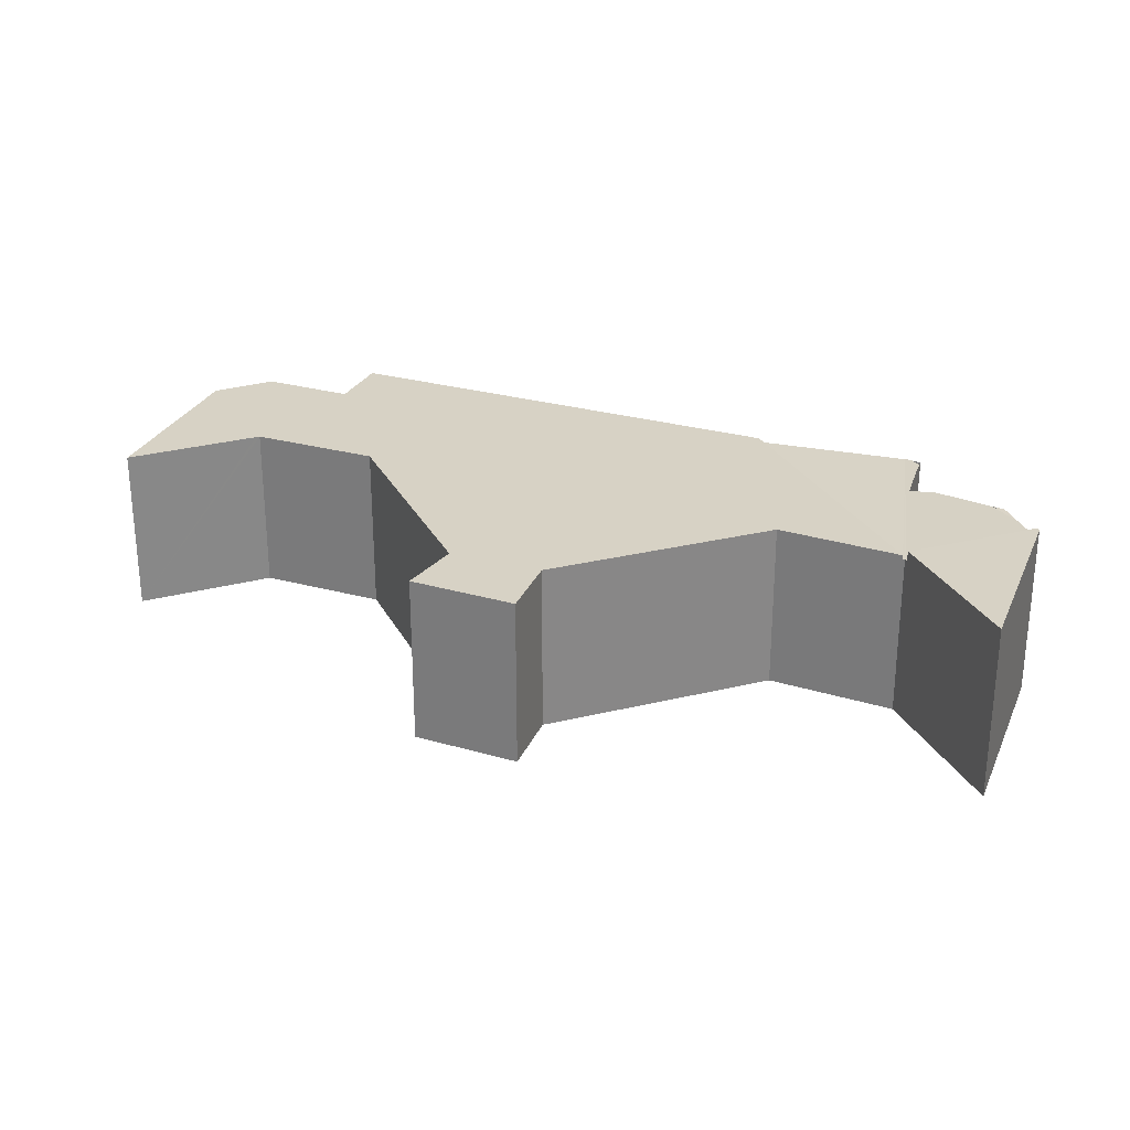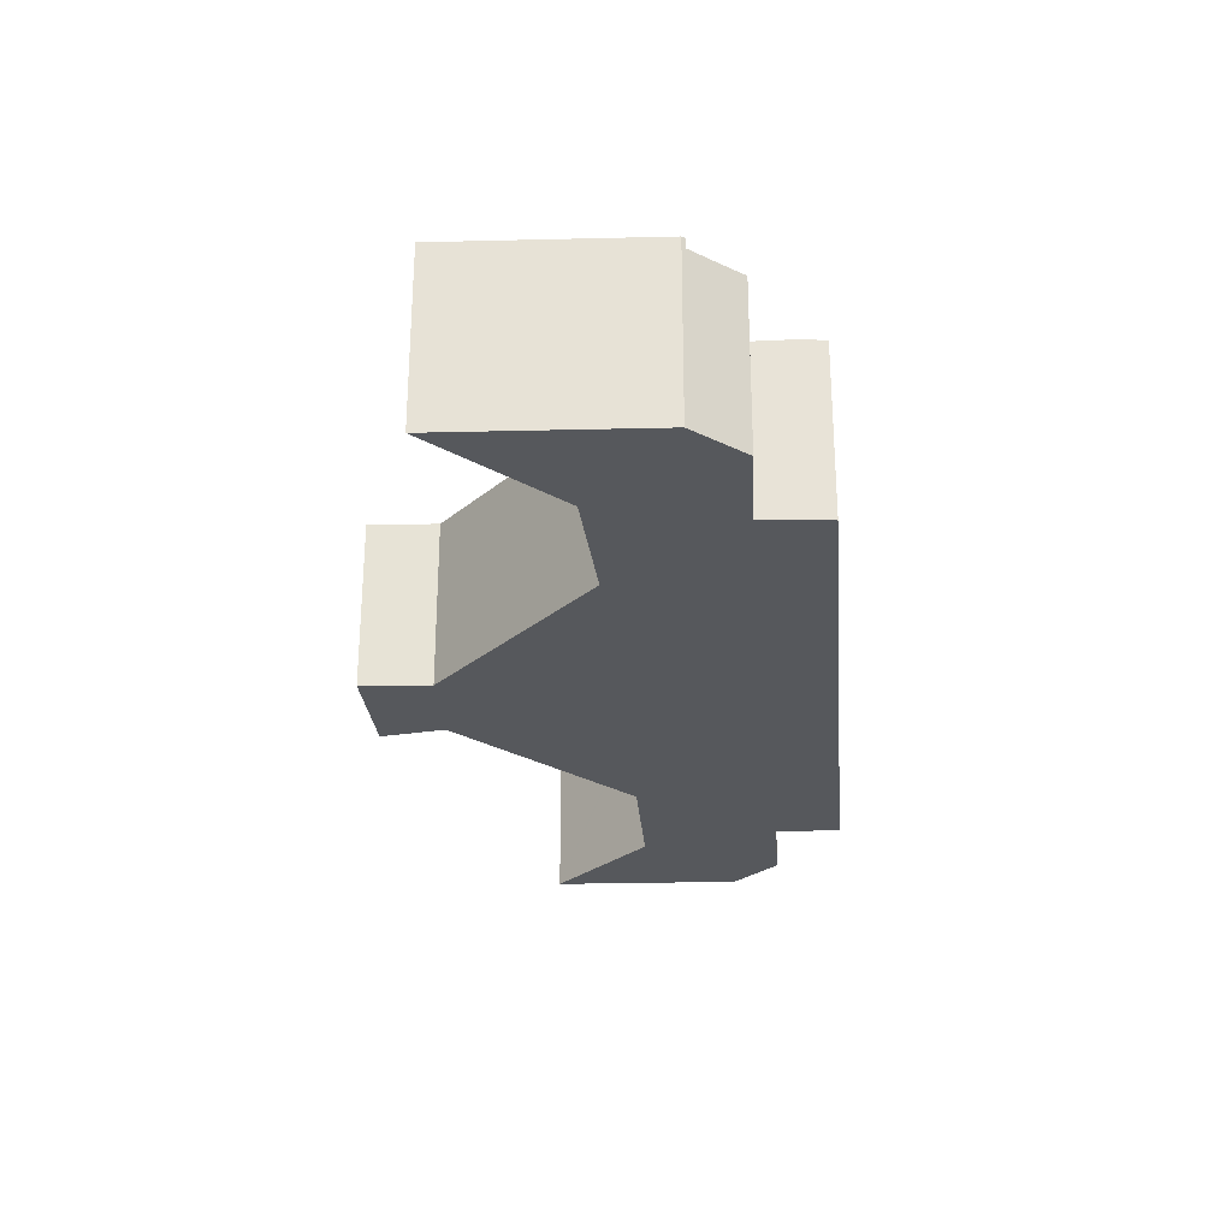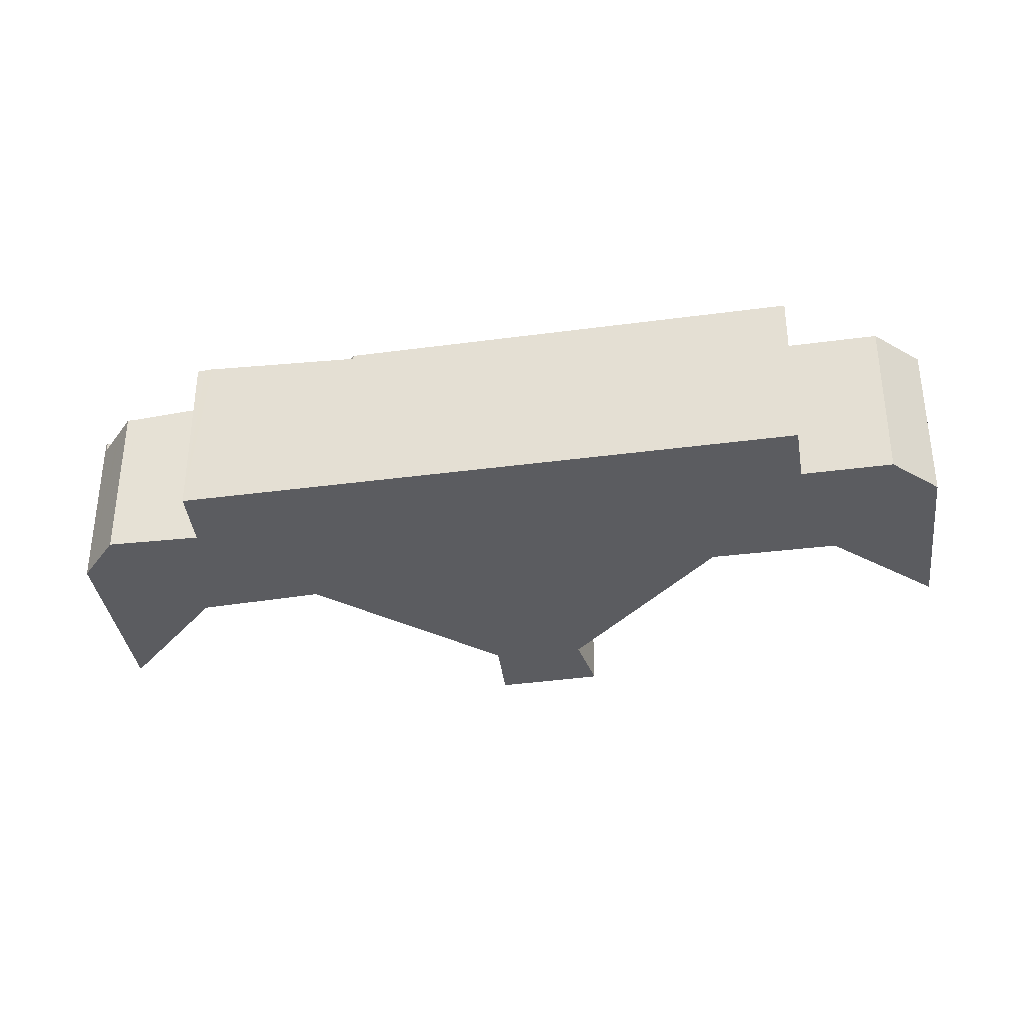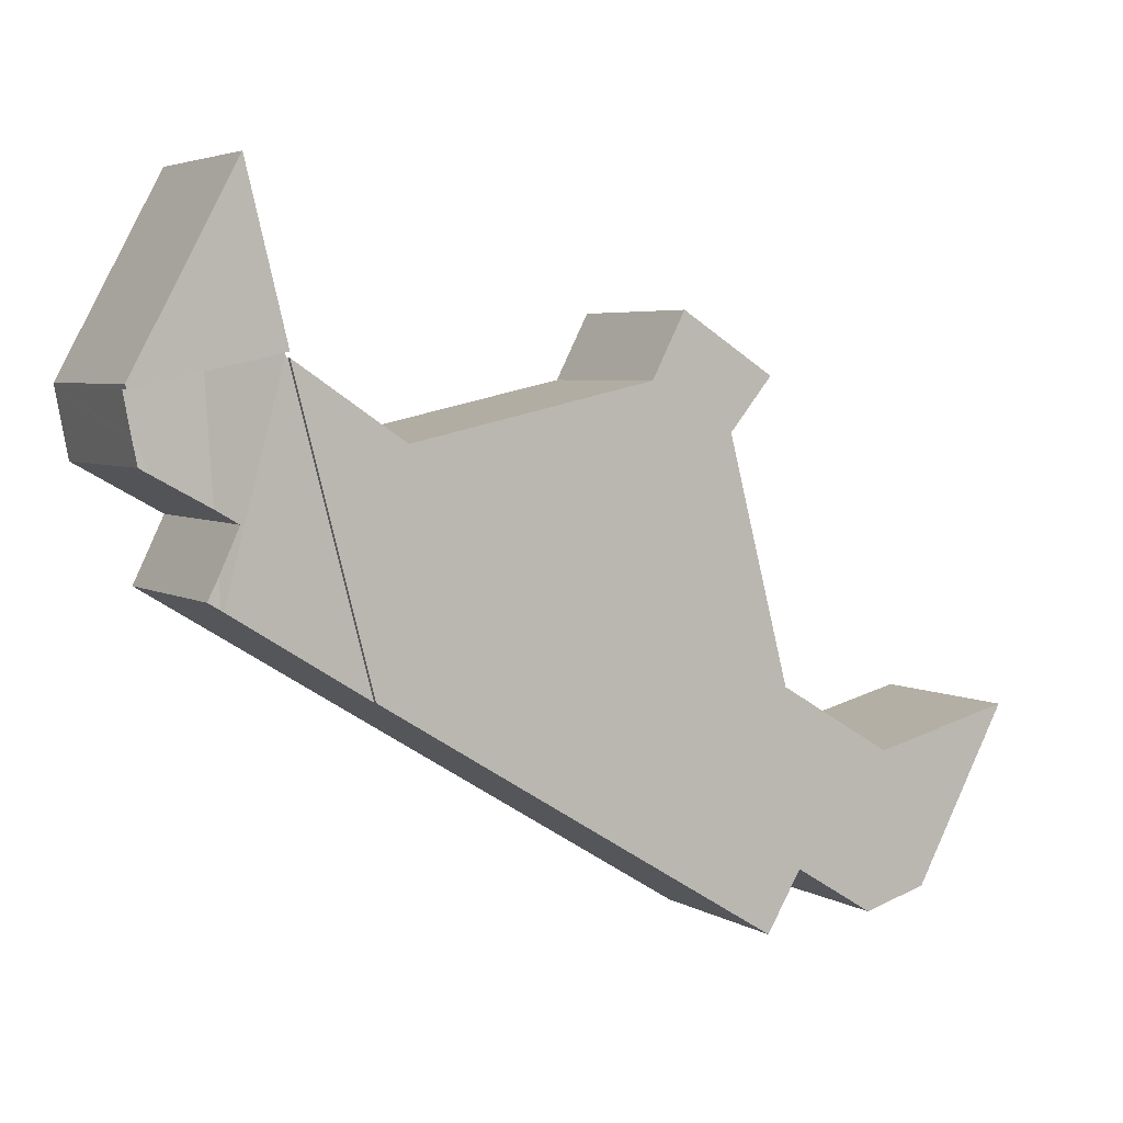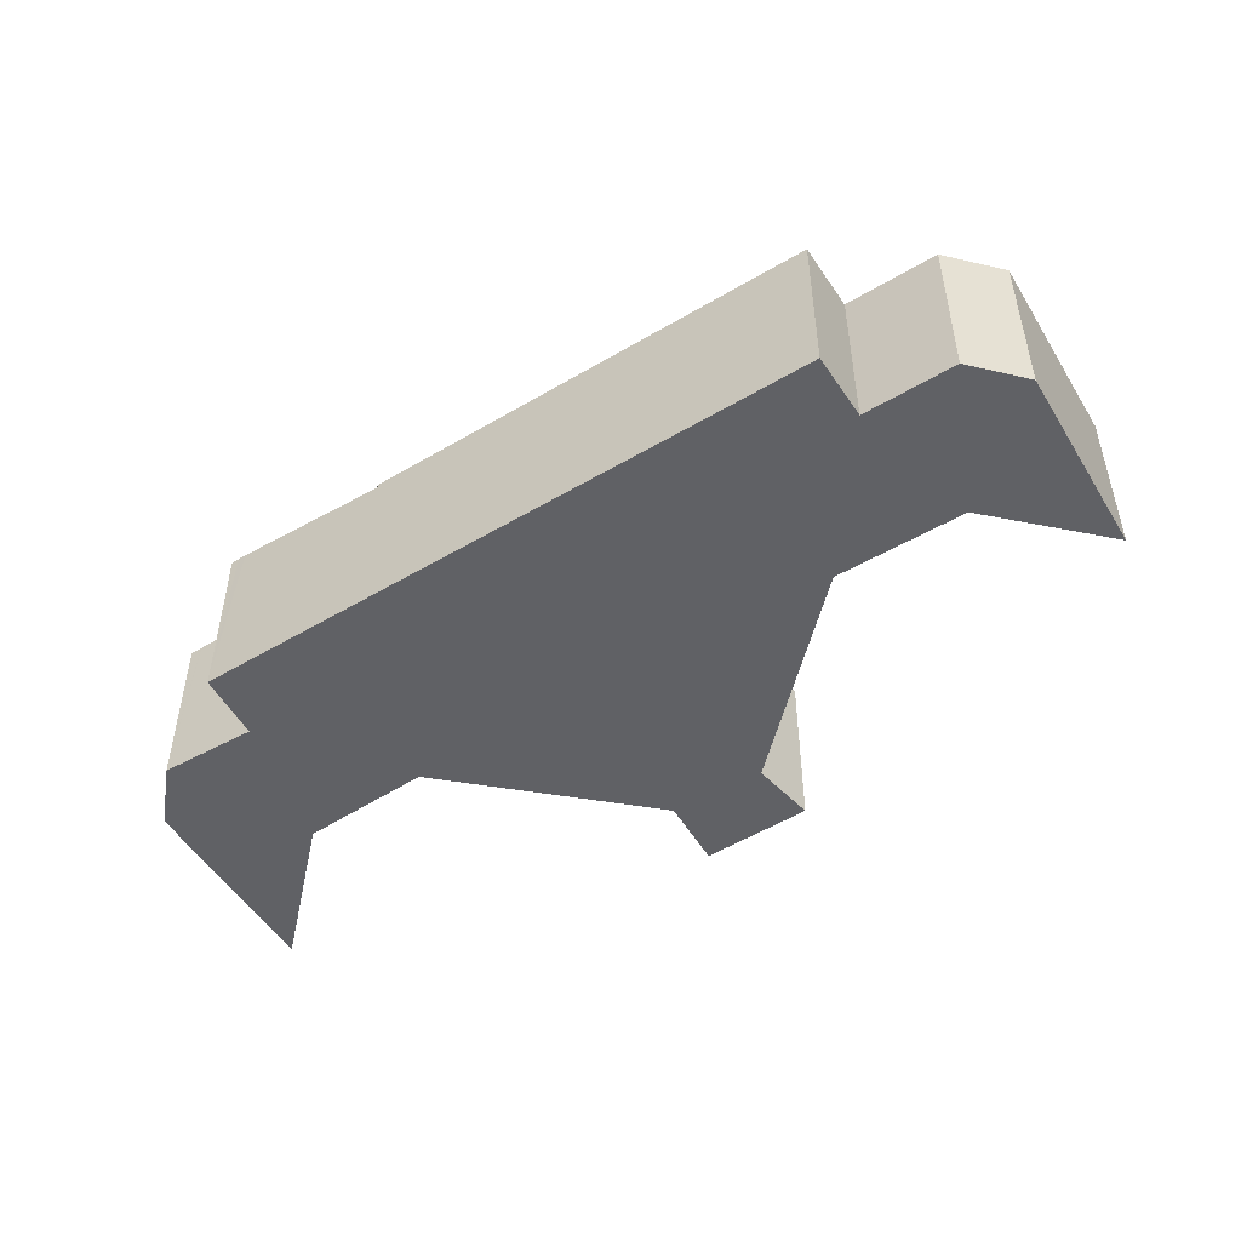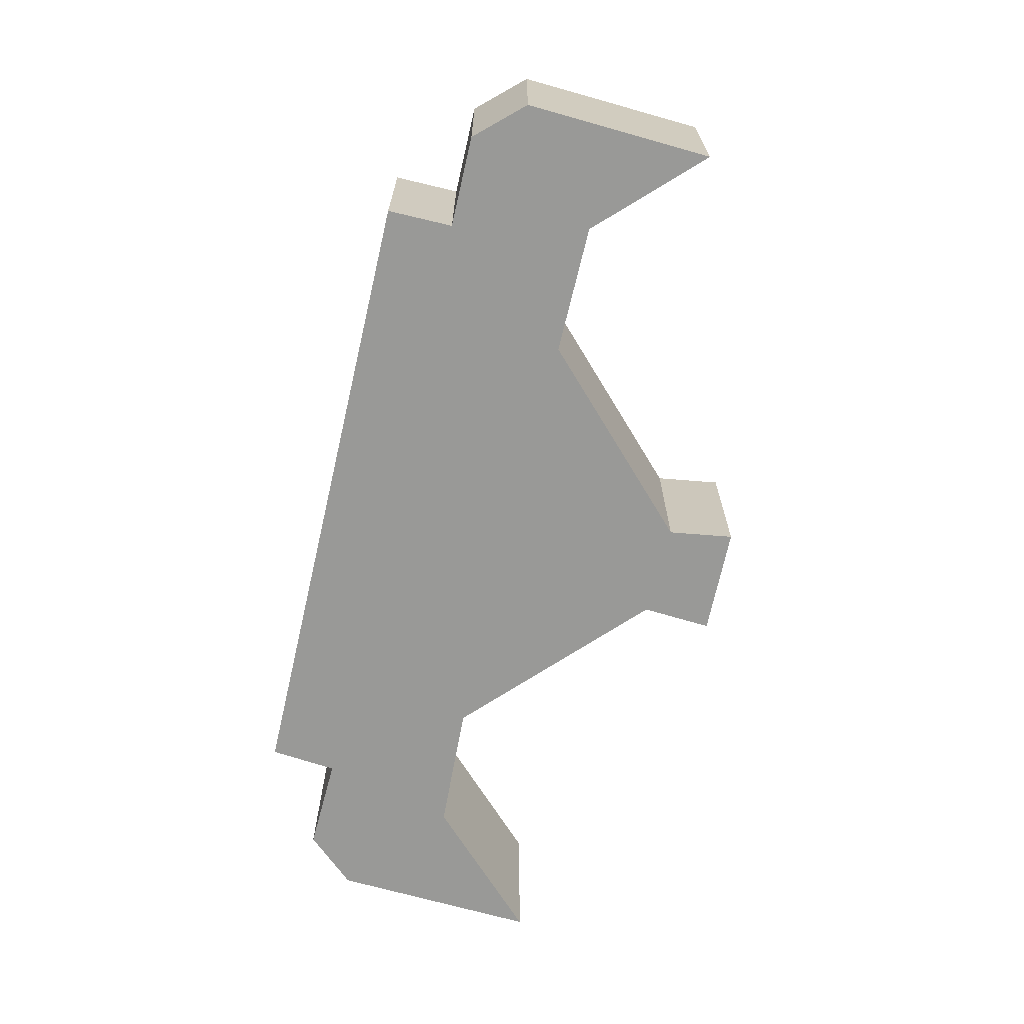
<metadata>
{"format":"obj","ext":"obj","renderer":"f3d","projection":"perspective","resolution":1024,"background":"white","views":[{"elev":27.5,"azim":-8.2,"up":"+Y"},{"elev":-28.0,"azim":63.6,"up":"+Y"},{"elev":-35.0,"azim":158.9,"up":"+Y"},{"elev":4.5,"azim":150.3,"up":"+Z"},{"elev":-50.2,"azim":-178.2,"up":"+Y"},{"elev":-68.8,"azim":-134.3,"up":"+Y"}]}
</metadata>
<code>
v  19.98 4.34 7.871
v  21.6 4.34 7.631
v  21.58 4.34 7.522
v  19.17 4.34 12.1
v  18.2 4.34 8.26
v  18.74 4.34 10.47
v  19.16 4.34 12.13
v  18.2 -5.058e-16 8.26
v  19.16 -7.431e-16 12.13
v  18.74 -6.413e-16 10.47
v  21.6 -4.673e-16 7.631
v  19.17 -7.412e-16 12.1
v  21.58 -4.606e-16 7.522
v  19.98 -4.82e-16 7.871
v  0.167 4.178 -0.308
v  2.404 4.178 -4.18
v  2.243 4.178 -4.133
v  3.783 4.178 -4.579
v  5.731 4.178 -3.388
v  8.881 4.178 9.194
v  9.683 4.178 7.668
v  6.62 4.178 7.766
v  10.31 4.178 -2.521
v  6.571 4.178 -4.795
v  3.38 4.178 -0.855
v  3.283 4.178 -0.831
v  0 4.178 2.558e-16
v  6.15 4.178 0.799
v  16.29 4.178 1.122
v  7.653 4.178 6.522
v  15.52 4.178 6.393
v  18.13 4.178 8.135
v  6.15 -4.892e-17 0.799
v  7.653 -3.994e-16 6.522
v  6.62 -4.755e-16 7.766
v  6.571 2.936e-16 -4.795
v  5.731 2.075e-16 -3.388
v  2.243 2.531e-16 -4.133
v  0.167 1.886e-17 -0.308
v  0 0 0
v  8.881 -5.63e-16 9.194
v  15.52 -3.915e-16 6.393
v  18.13 -4.981e-16 8.135
v  3.38 5.235e-17 -0.855
v  9.683 -4.695e-16 7.668
v  3.283 5.088e-17 -0.831
v  16.29 -6.87e-17 1.122
v  10.31 1.544e-16 -2.521
v  3.783 2.804e-16 -4.579
v  2.404 2.56e-16 -4.18
v  19.72 4.289 3.854
v  19.76 4.28 3.239
v  19.68 4.289 3.189
v  19.9 4.266 3.485
v  18.13 4.08 8.135
v  19.62 4.282 3.153
v  16.29 4.08 1.122
v  18.17 4.083 8.163
v  18.18 4.083 8.204
v  19.98 4.289 7.871
v  18.2 4.084 8.26
v  19.23 4.226 4.861
v  19.81 4.289 5.182
v  21.42 4.117 6.681
v  21.58 4.105 7.522
v  21.03 4.155 5.867
v  21.38 4.124 6.465
v  21.05 4.154 5.879
v  21.3 4.139 6.013
v  19.96 -2.058e-16 3.361
v  19.8 4.276 3.259
v  19.96 4.266 3.361
v  19.76 -1.983e-16 3.239
v  19.62 -1.931e-16 3.153
v  19.8 -1.996e-16 3.259
v  19.68 -1.953e-16 3.189
v  21.3 -3.682e-16 6.013
v  21.05 -3.6e-16 5.879
v  19.23 -2.977e-16 4.861
v  19.81 -3.173e-16 5.182
v  21.03 -3.593e-16 5.867
v  18.17 -4.998e-16 8.163
v  18.18 -5.023e-16 8.204
v  21.38 -3.959e-16 6.465
v  21.42 -4.091e-16 6.681
v  19.72 -2.36e-16 3.854
v  19.9 -2.134e-16 3.485
g defaultobject
f 1 2 3
f 2 1 4
f 4 1 5
f 4 5 6
f 4 6 7
f 8 6 5
f 6 8 7
f 7 8 9
f 9 8 10
f 9 4 7
f 4 9 2
f 2 9 11
f 11 9 12
f 11 3 2
f 3 11 13
f 1 8 5
f 8 1 3
f 8 3 14
f 14 3 13
f 10 12 9
f 12 10 11
f 11 10 8
f 11 8 14
f 11 14 13
f 15 16 17
f 16 15 18
f 18 15 19
f 20 21 22
f 19 23 24
f 23 19 15
f 23 15 25
f 25 15 26
f 26 15 27
f 23 25 28
f 23 28 29
f 29 28 30
f 29 30 31
f 29 31 32
f 31 30 22
f 31 22 21
f 33 30 28
f 30 33 34
f 34 22 30
f 22 34 35
f 36 19 24
f 19 36 37
f 38 15 17
f 15 38 39
f 15 39 27
f 27 39 40
f 35 20 22
f 20 35 41
f 42 32 31
f 32 42 43
f 44 28 25
f 28 44 33
f 41 21 20
f 21 41 45
f 45 31 21
f 31 45 42
f 40 26 27
f 26 40 25
f 25 40 44
f 44 40 46
f 43 29 32
f 29 43 47
f 47 23 29
f 23 47 48
f 23 48 24
f 24 48 36
f 37 18 19
f 18 37 49
f 49 16 18
f 16 49 17
f 17 49 38
f 38 49 50
f 48 37 36
f 37 48 33
f 33 48 34
f 34 48 47
f 34 47 45
f 45 47 42
f 42 47 43
f 34 41 35
f 41 34 45
f 50 39 38
f 39 50 49
f 39 49 40
f 40 49 46
f 46 49 37
f 46 37 44
f 44 37 33
f 51 52 53
f 52 51 54
f 55 56 57
f 56 55 58
f 56 58 59
f 60 59 61
f 59 60 62
f 59 62 56
f 62 60 63
f 56 62 51
f 56 51 53
f 64 60 65
f 60 64 63
f 63 64 66
f 66 64 67
f 68 67 69
f 70 71 72
f 71 70 56
f 56 70 57
f 57 70 73
f 57 73 74
f 57 74 47
f 73 70 75
f 74 73 76
f 52 56 53
f 56 52 71
f 77 68 69
f 68 77 66
f 66 77 62
f 62 77 78
f 62 78 79
f 79 78 80
f 80 78 81
f 62 63 66
f 47 55 57
f 55 47 43
f 82 59 58
f 59 8 61
f 8 59 82
f 8 82 83
f 55 82 58
f 82 55 43
f 8 60 61
f 60 8 65
f 65 8 13
f 13 8 14
f 13 64 65
f 64 13 67
f 67 13 69
f 69 13 77
f 77 13 84
f 84 13 85
f 79 51 62
f 51 79 54
f 54 79 72
f 72 79 86
f 72 86 70
f 70 86 87
f 84 78 77
f 78 84 85
f 78 85 81
f 81 85 80
f 80 85 13
f 80 13 14
f 80 14 79
f 87 75 70
f 75 87 73
f 73 87 86
f 73 86 76
f 76 86 74
f 74 86 47
f 47 86 79
f 47 79 14
f 47 14 82
f 82 14 8
f 82 8 83
f 43 47 82

</code>
